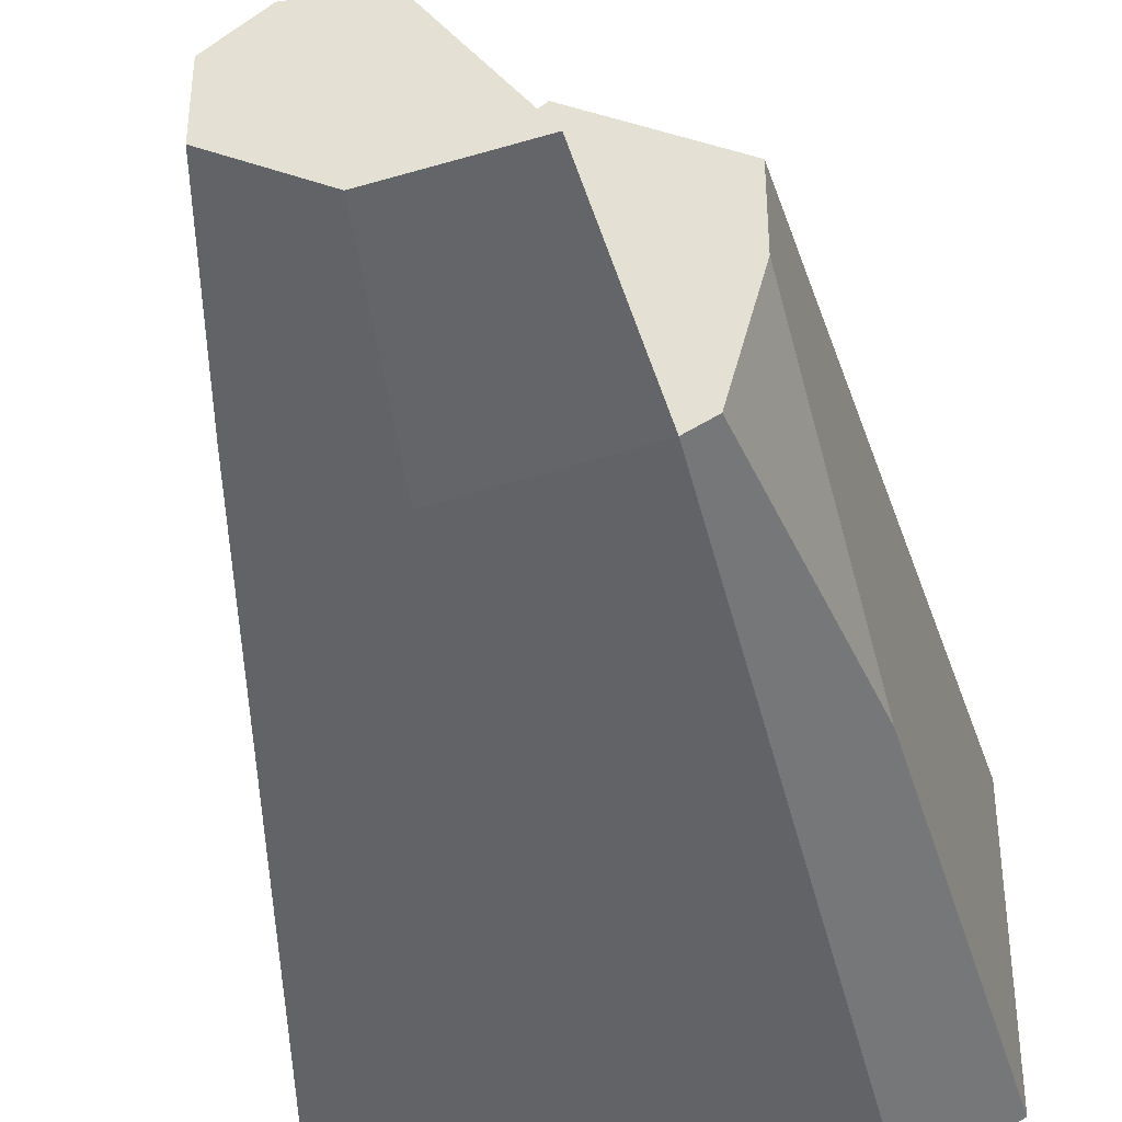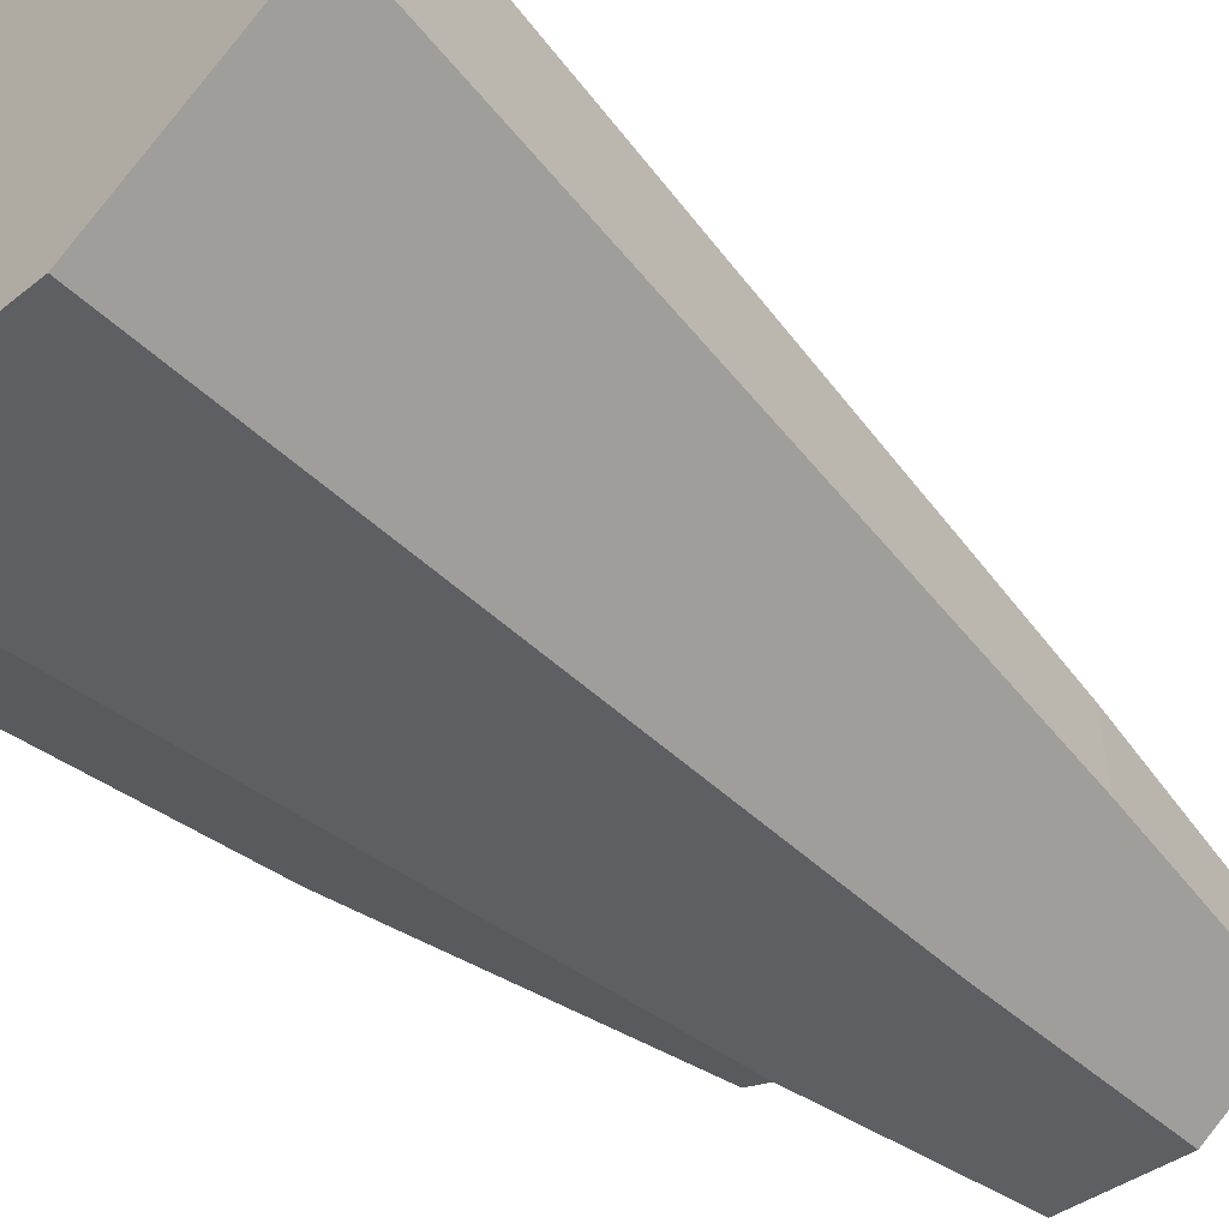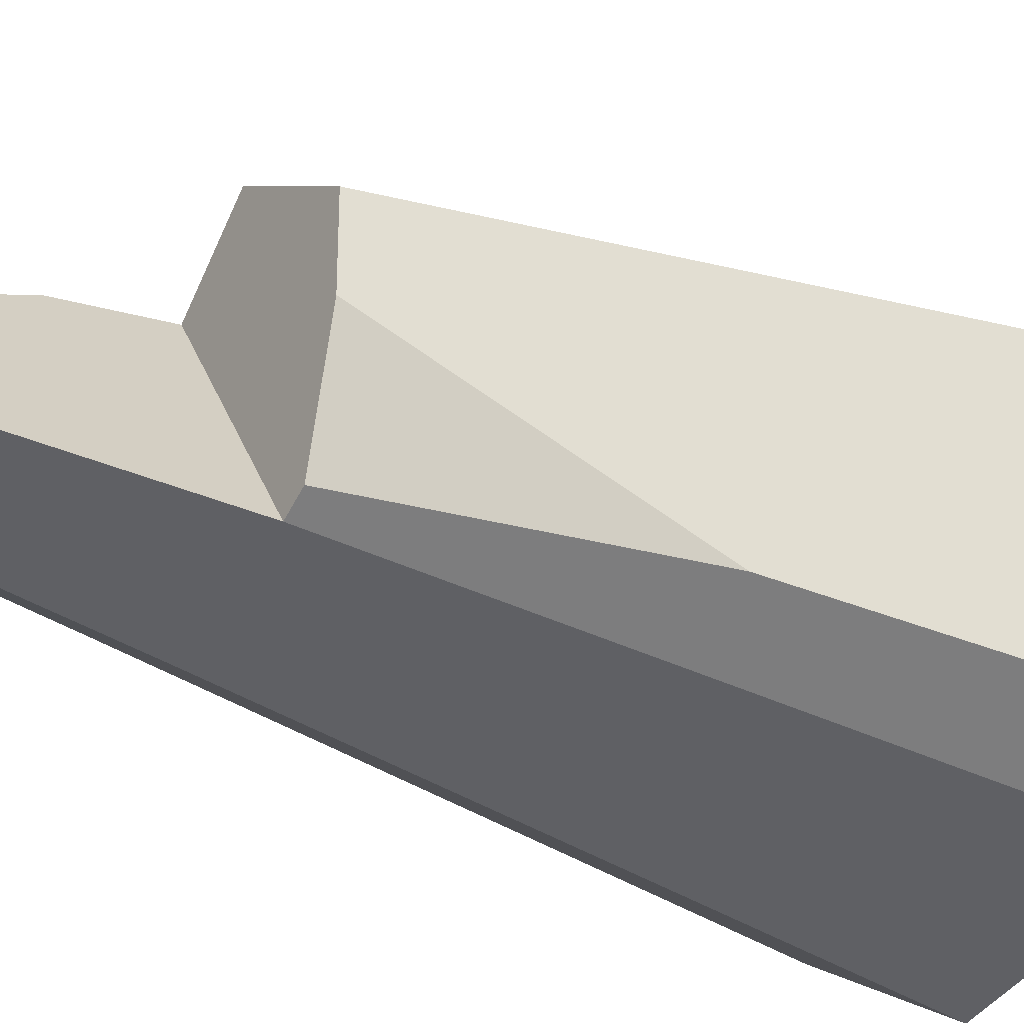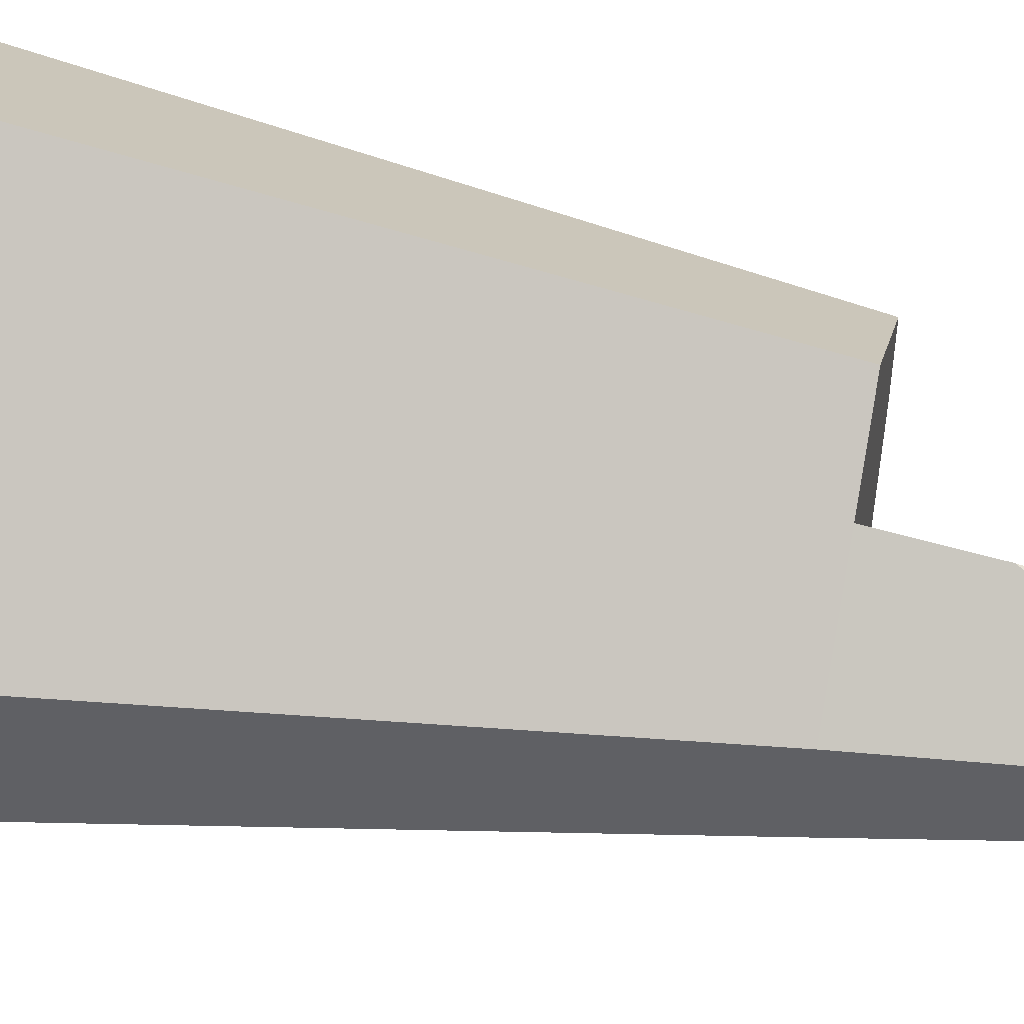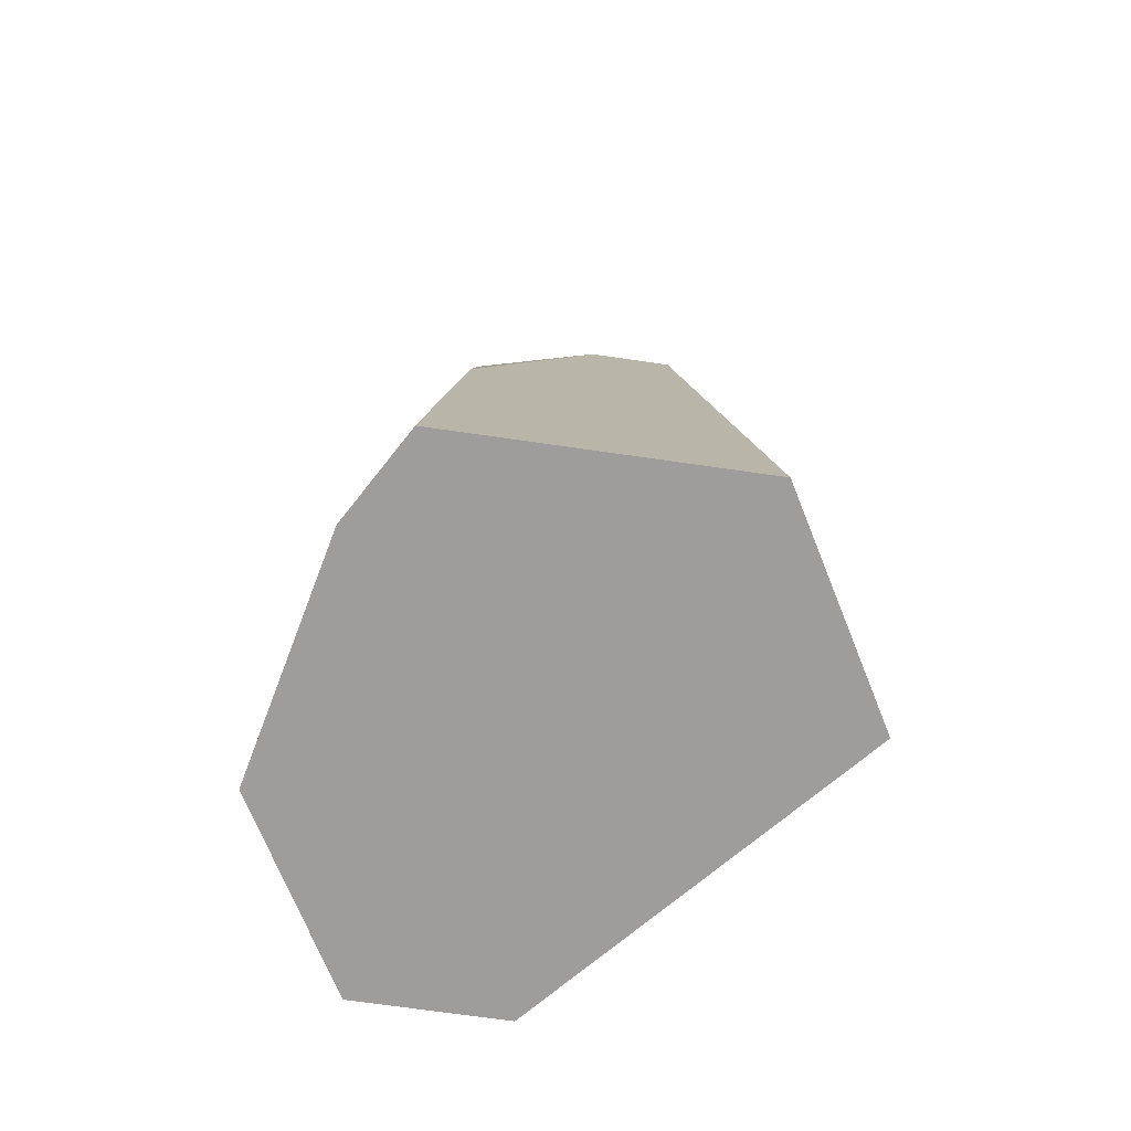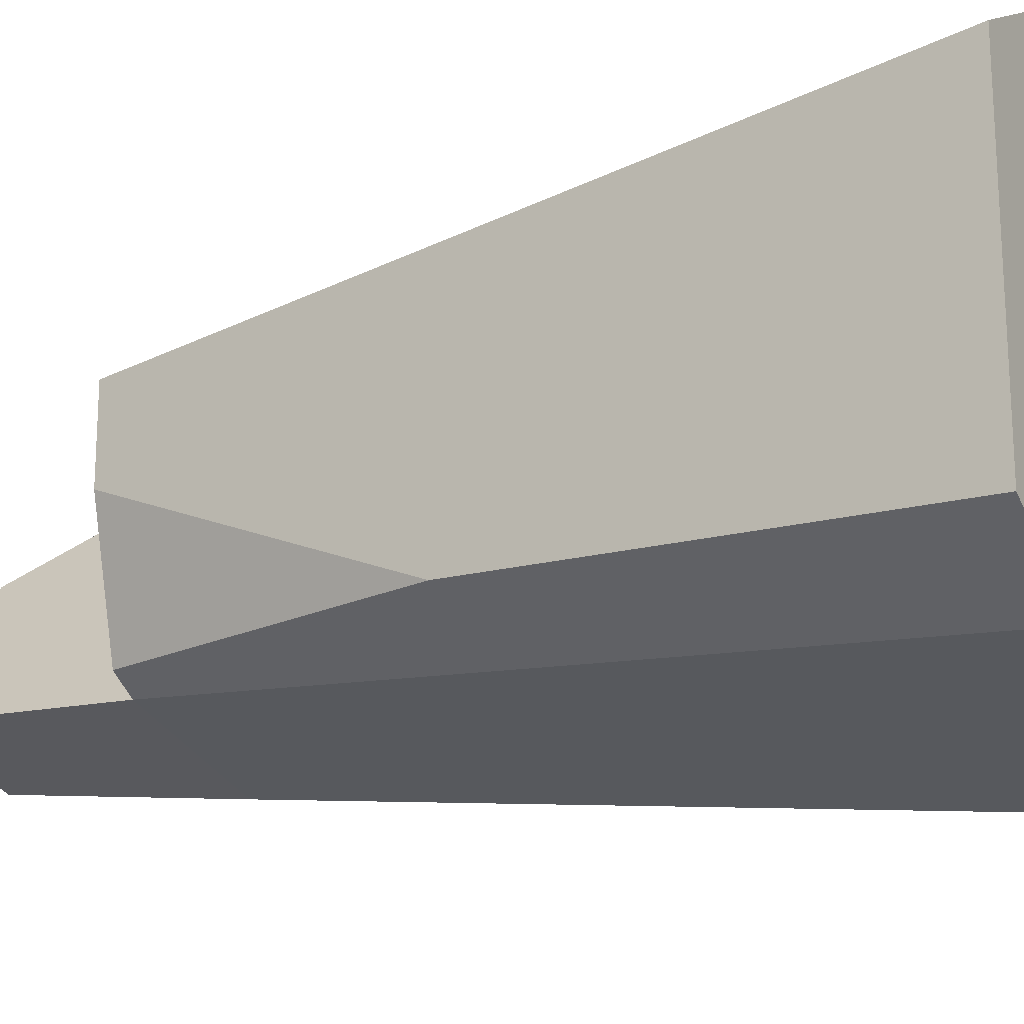
<metadata>
{"format":"obj","ext":"obj","renderer":"f3d","projection":"perspective","resolution":1024,"background":"white","views":[{"elev":-41.2,"azim":-171.0,"up":"+Z"},{"elev":-55.3,"azim":44.4,"up":"+Z"},{"elev":-29.1,"azim":-123.9,"up":"+Z"},{"elev":46.3,"azim":102.8,"up":"+Z"},{"elev":-70.6,"azim":-98.2,"up":"+Y"},{"elev":-20.7,"azim":-61.6,"up":"+Z"}]}
</metadata>
<code>
g stone_tallI
v 0.1437 0.6206 -0.003848
v 0.04315 0.6206 0.08437
v 0.1152 0.8118 -0.01035
v 0.04099 0.7162 0.07054
v 0.07704 0.8118 0.02317
v 0.01596 0.8118 0.02317
v 0.2281 0 -0.1378
v 0.2281 0 -0.006108
v 0.1437 0.6206 -0.08681
v -0.04347 0 0.2322
v -0.02739 0.6206 0.1463
v -0.09341 0.6206 -0.1158
v -0.06496 0.8118 -0.09547
v 0.1152 0.8118 -0.07341
v 0.03698 0.8118 -0.1186
v -0.2281 0 -0.1378
v -0.1483 0 -0.1839
v -0.1789 0.3621 -0.108
v -0.1155 0.6206 -0.1031
v 0.06463 0 -0.2322
v 0.04072 0.6206 -0.1463
v -0.1437 0.6206 0.07912
v -0.1437 0.6206 0.005701
v -0.2281 0 0.1256
f 3 2 1
f 2 3 4
f 4 3 5
f 6 4 5
f 9 8 7
f 8 9 1
f 1 10 8
f 10 1 11
f 11 1 2
f 2 13 12
f 13 2 6
f 6 2 4
f 15 3 14
f 3 15 5
f 5 15 6
f 6 15 13
f 18 17 16
f 17 18 12
f 12 18 19
f 12 20 17
f 20 12 21
f 15 9 21
f 9 15 14
f 21 7 20
f 7 21 9
f 12 11 2
f 11 12 22
f 22 12 19
f 22 19 23
f 13 21 12
f 21 13 15
f 11 24 10
f 24 11 22
f 24 18 16
f 18 24 23
f 23 24 22
f 14 1 9
f 1 14 3
f 23 19 18
f 10 7 8
f 7 10 20
f 20 10 17
f 17 10 24
f 17 24 16

</code>
